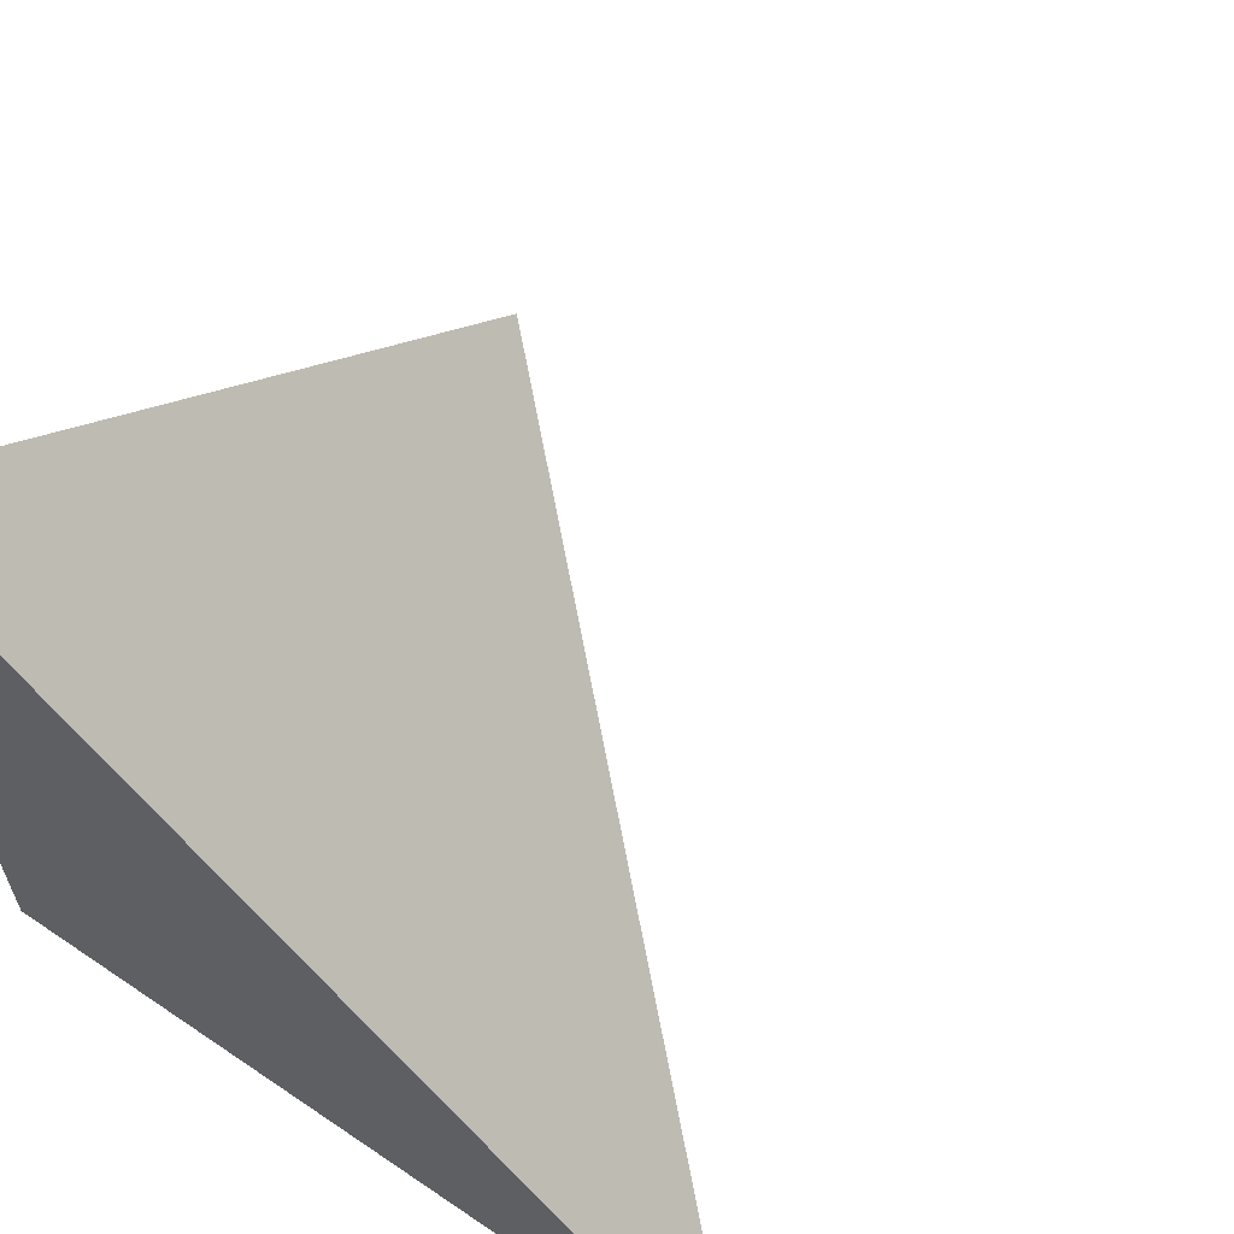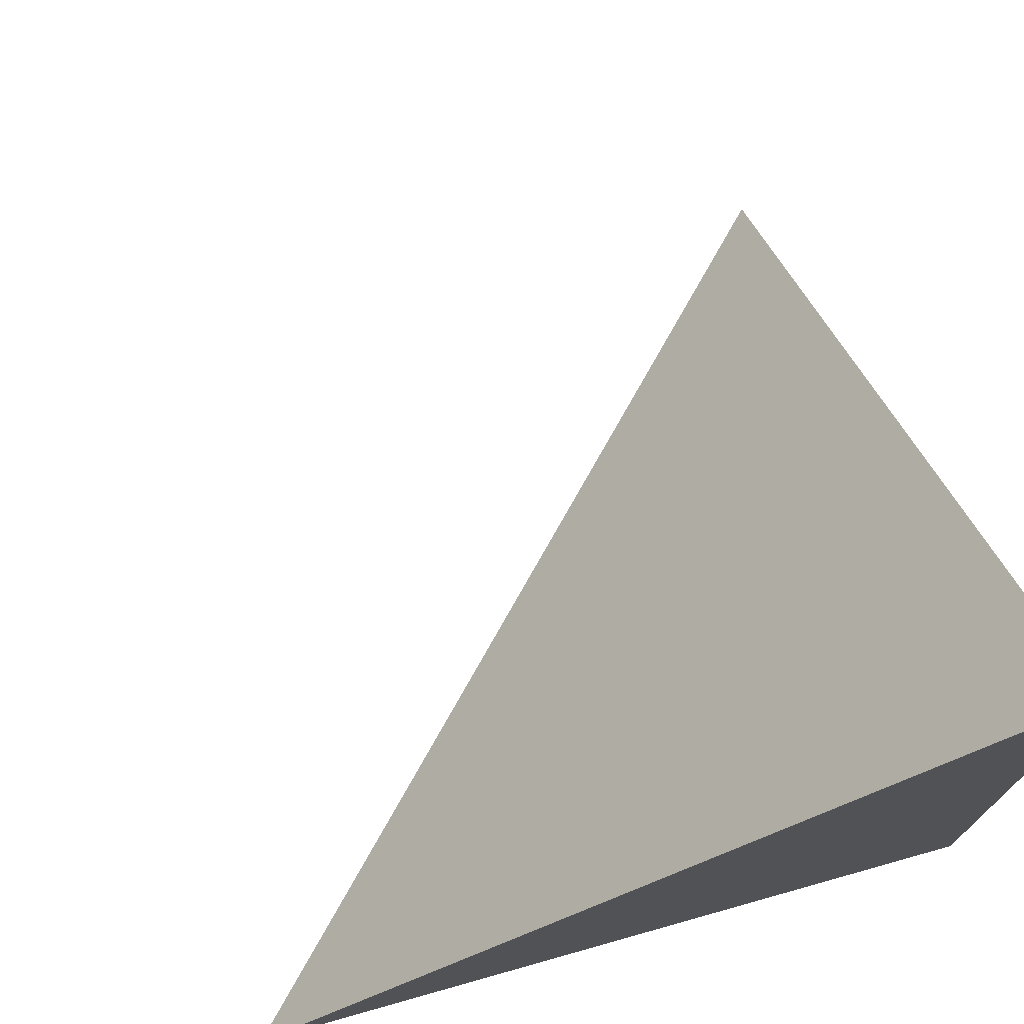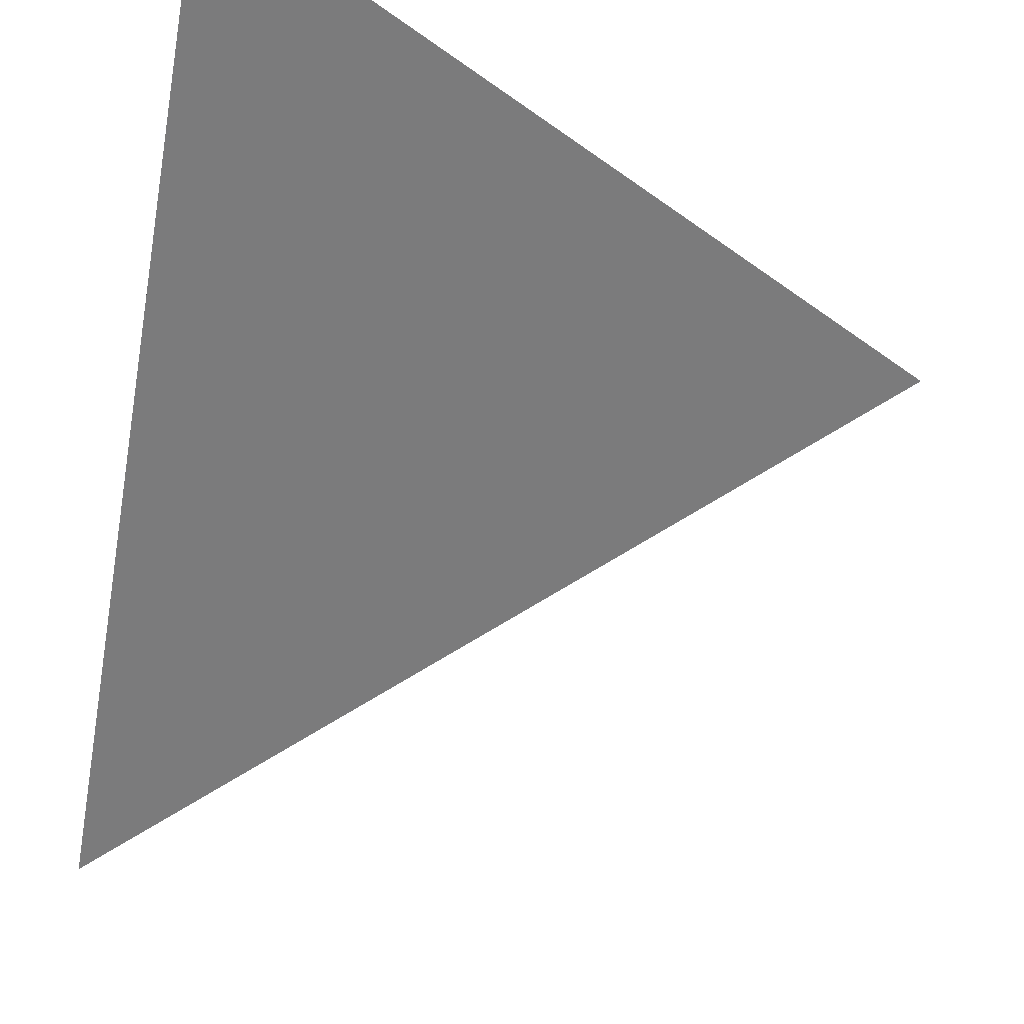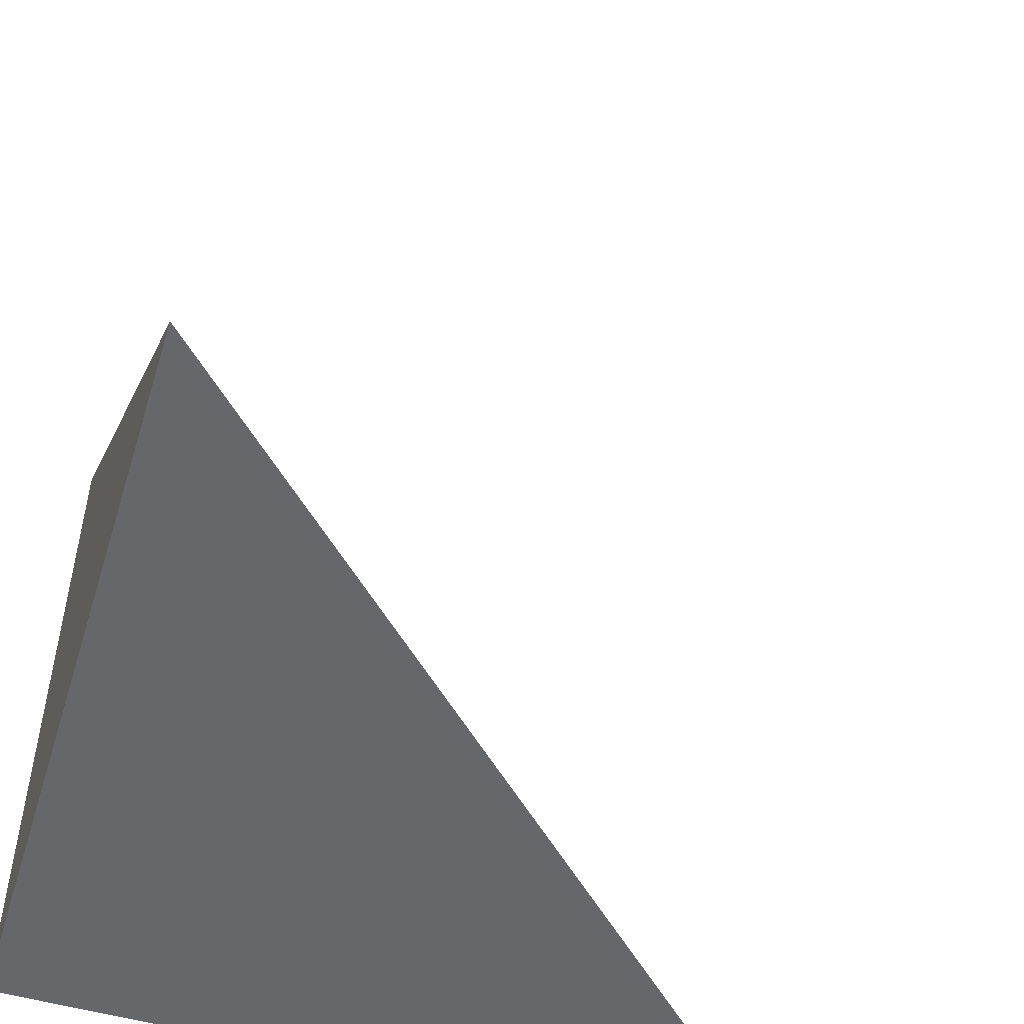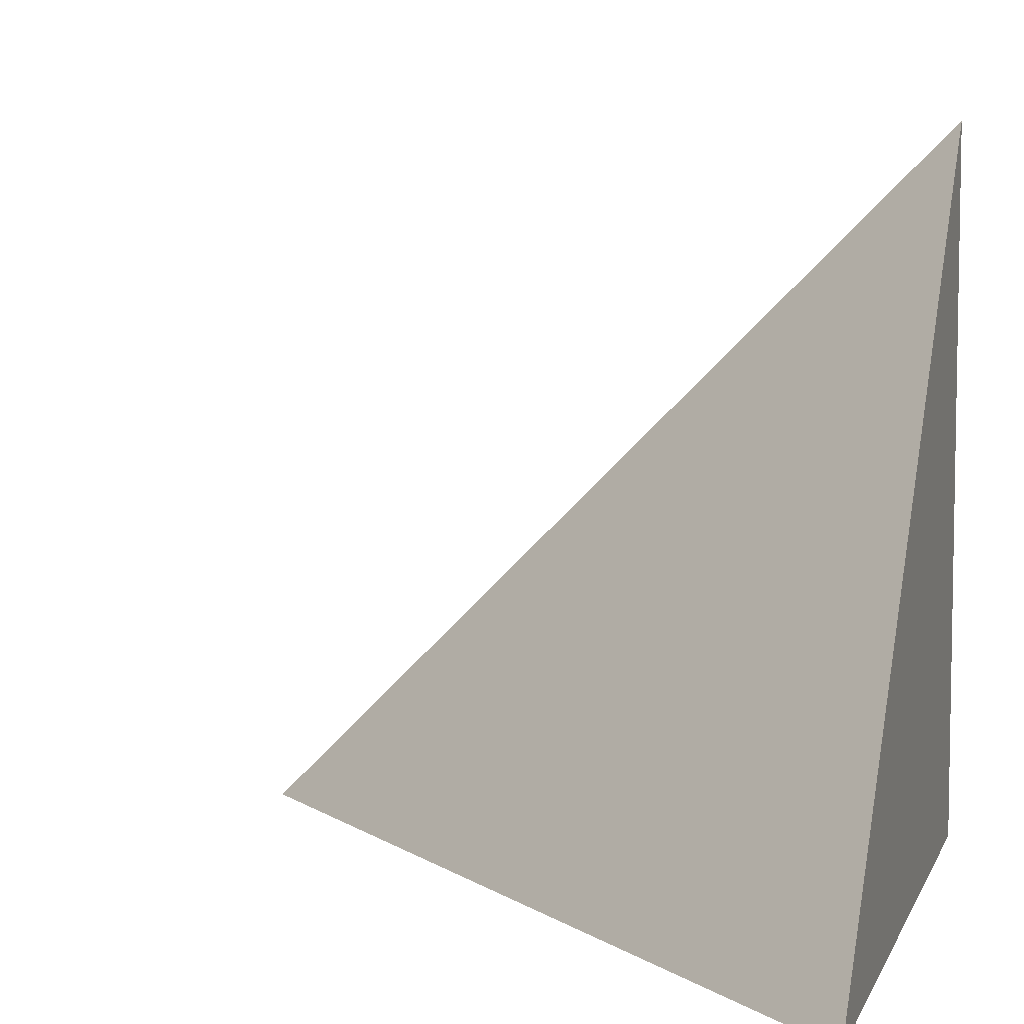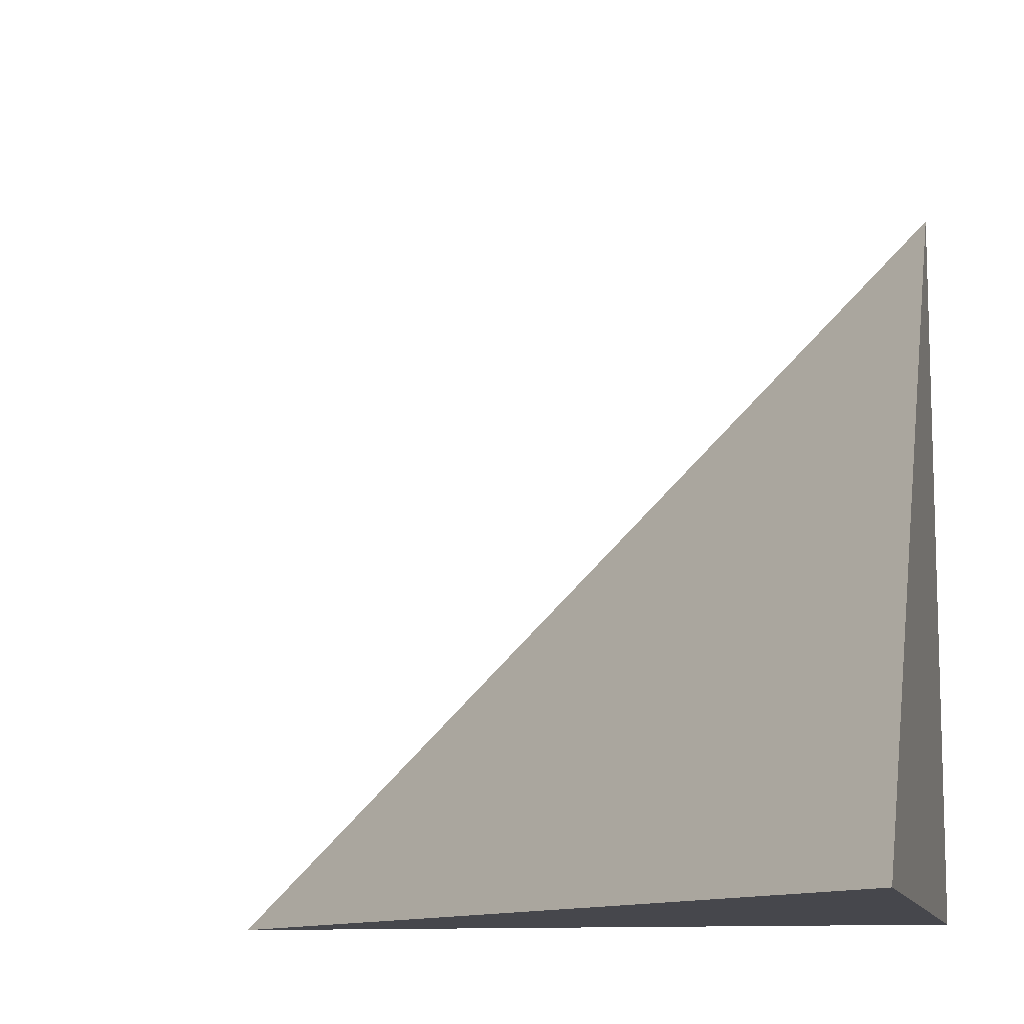
<metadata>
{"format":"obj","ext":"obj","renderer":"f3d","projection":"perspective","resolution":1024,"background":"white","views":[{"elev":62.8,"azim":34.5,"up":"+Z"},{"elev":74.1,"azim":-105.7,"up":"+Z"},{"elev":72.2,"azim":14.0,"up":"+Y"},{"elev":-52.0,"azim":72.9,"up":"+Z"},{"elev":6.5,"azim":105.6,"up":"+Y"},{"elev":-11.0,"azim":102.3,"up":"+Y"}]}
</metadata>
<code>
v  1  0.9935  1
v  2  0.9935  1
v  1  1.994  1
v  1  0.9935  2
f 1 3 2
f 1 4 3
f 1 2 4
f 2 3 4

</code>
